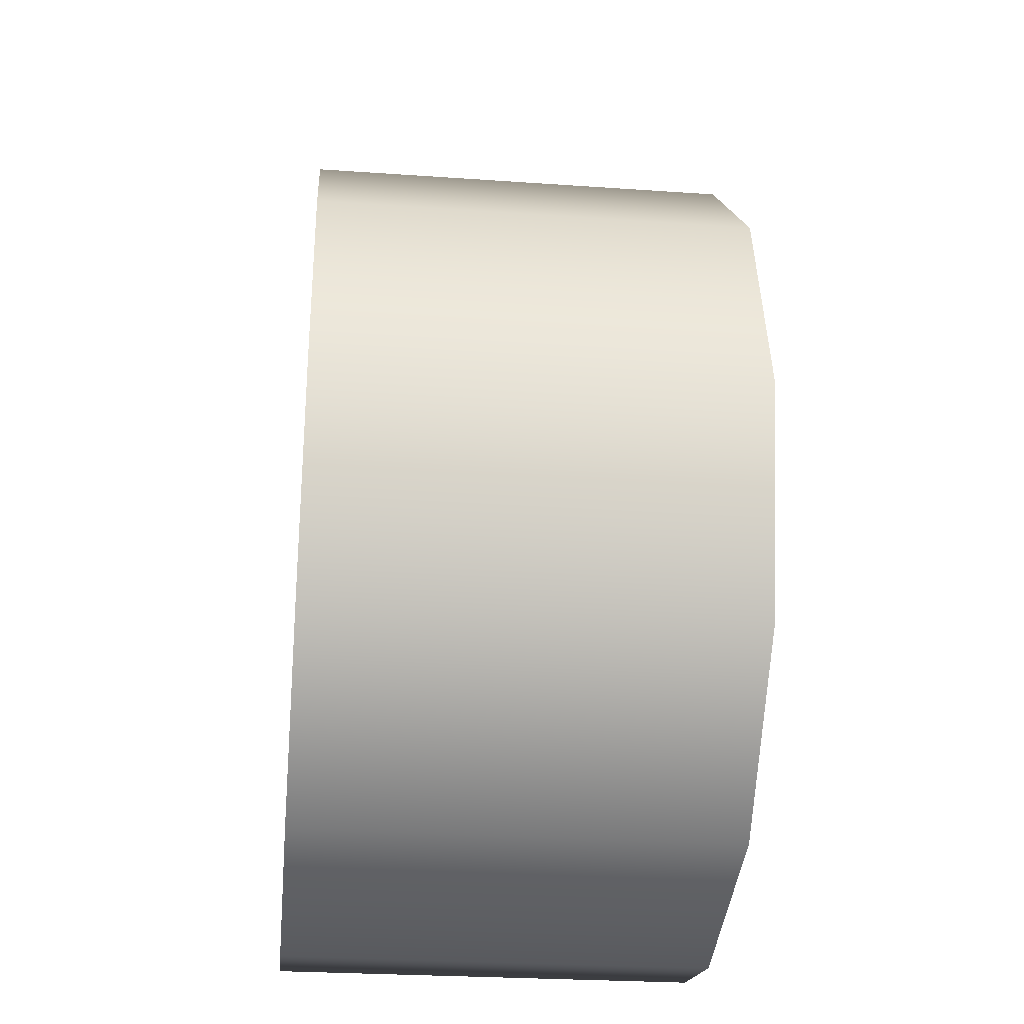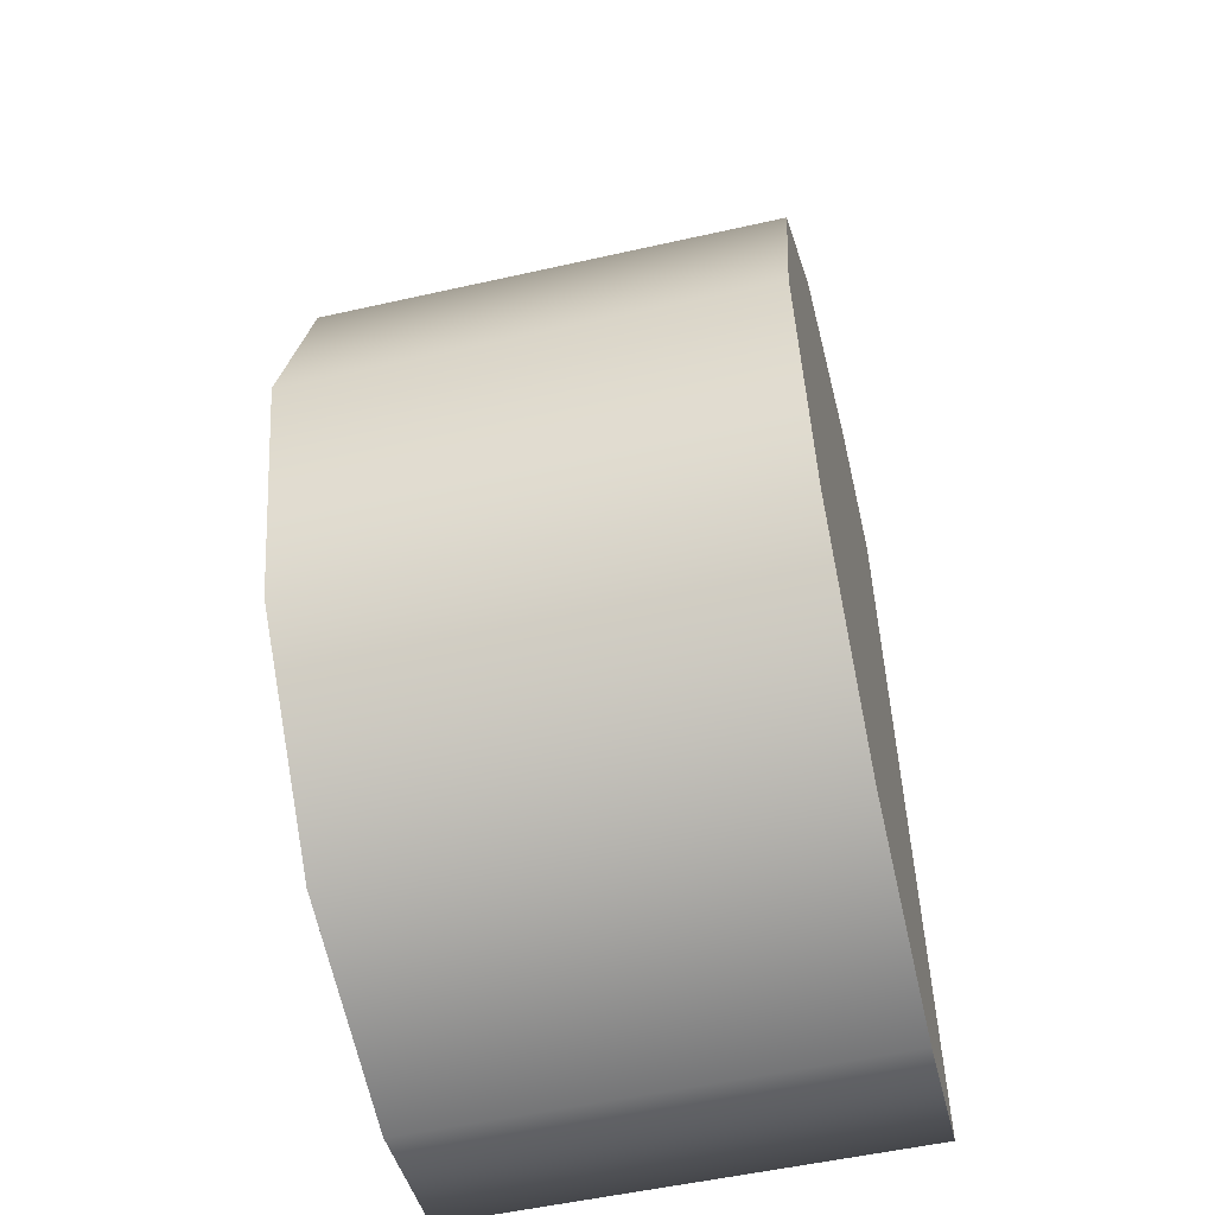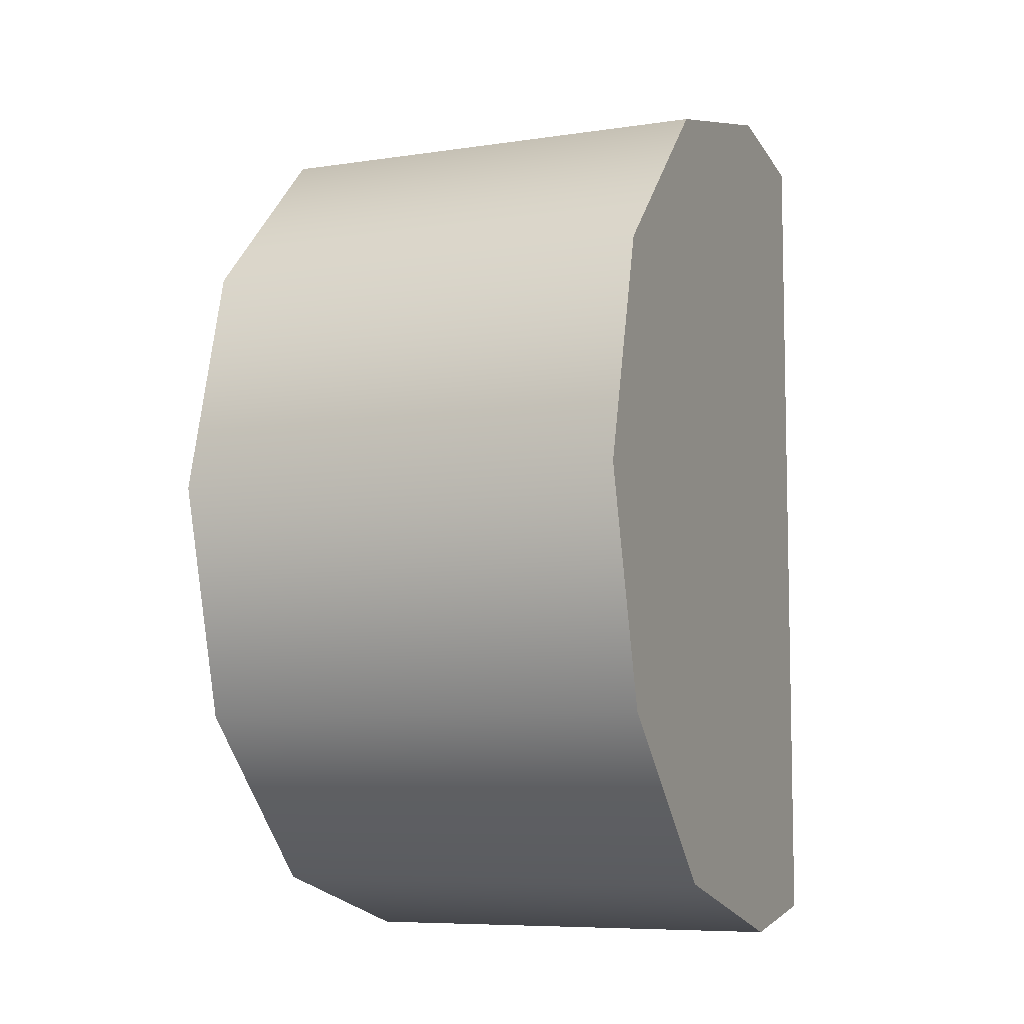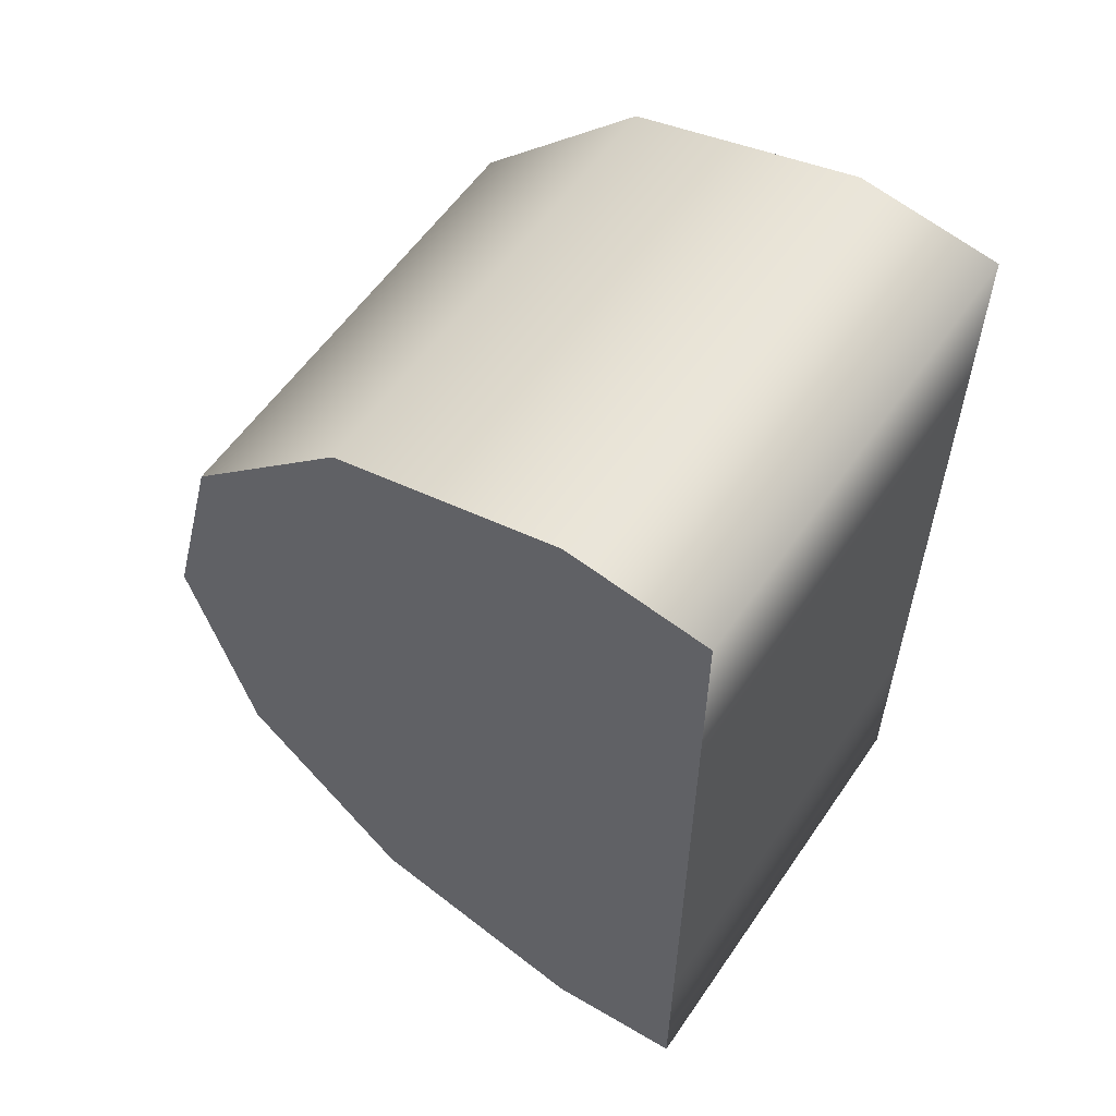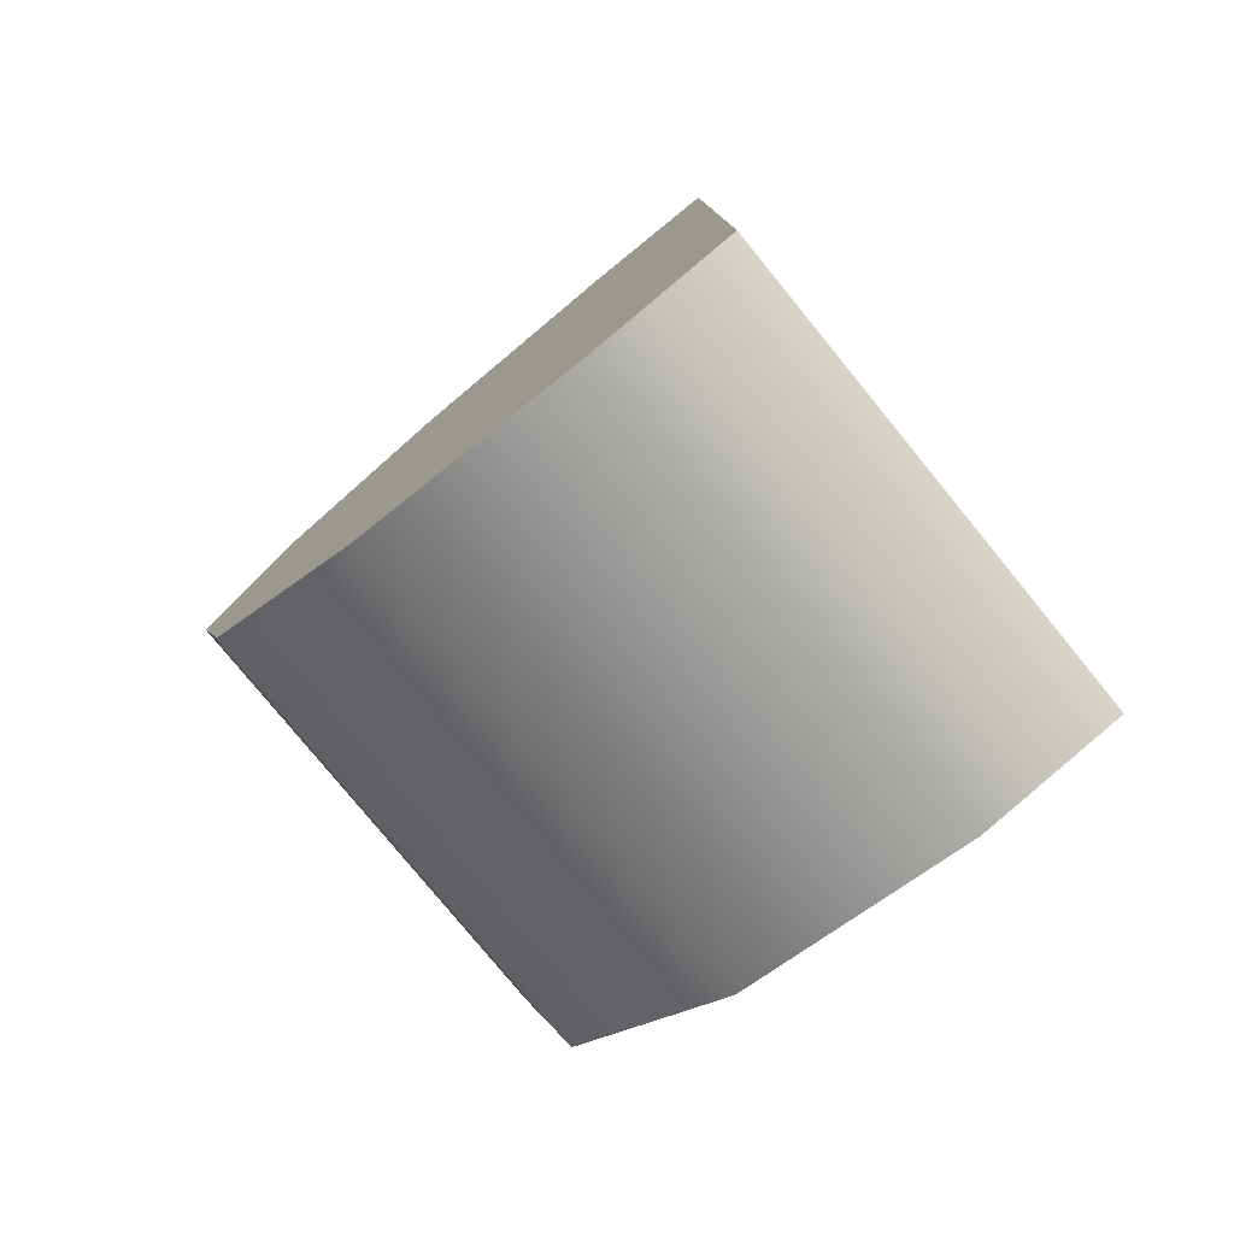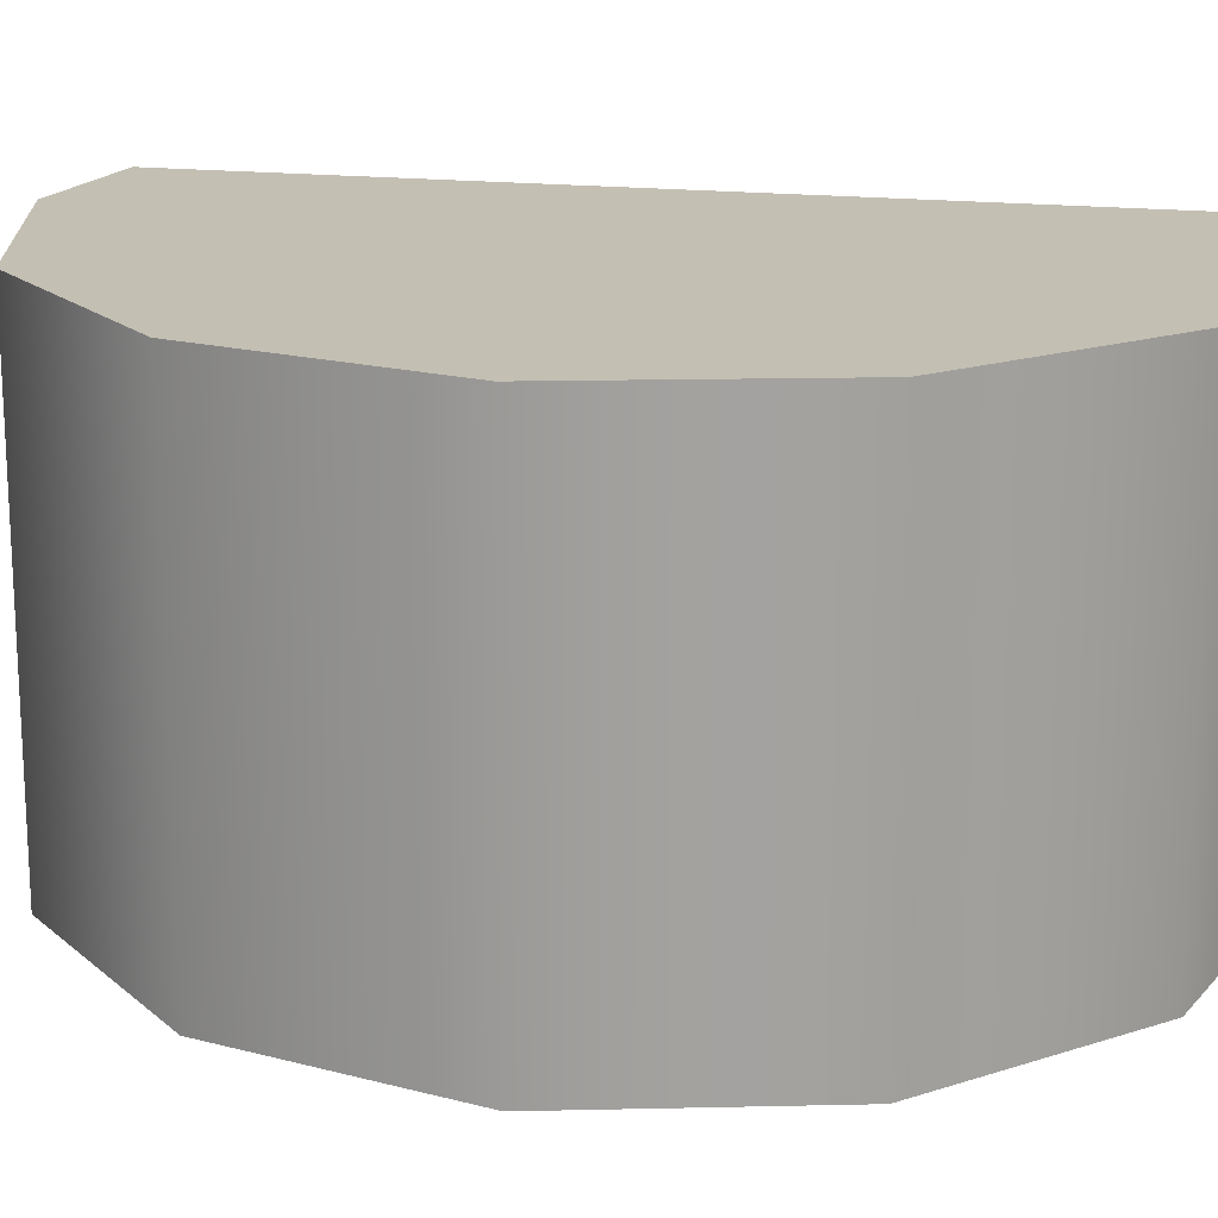
<metadata>
{"format":"obj","ext":"obj","renderer":"f3d","projection":"perspective","resolution":1024,"background":"white","views":[{"elev":-27.9,"azim":-96.0,"up":"+Z"},{"elev":-53.8,"azim":-76.5,"up":"+Z"},{"elev":-7.5,"azim":-66.9,"up":"+Z"},{"elev":57.9,"azim":34.2,"up":"+Z"},{"elev":-79.0,"azim":39.3,"up":"+Z"},{"elev":17.7,"azim":-77.5,"up":"+Y"}]}
</metadata>
<code>
g pb_Mesh130876
v -7.56 1.22 -3.127e-08
v -7.56 8.78 -3.127e-08
v -6.547 1.22 3.78
v -6.547 8.78 3.78
v -6.547 1.22 3.78
v -6.547 8.78 3.78
v -3.78 1.22 6.547
v -3.78 8.78 6.547
v -3.78 1.22 6.547
v -3.78 8.78 6.547
v 3.224e-07 1.22 7.56
v 3.224e-07 8.78 7.56
v 3.224e-07 1.22 7.56
v 3.224e-07 8.78 7.56
v 2.287 1.22 7.202
v 2.287 8.78 7.202
v 2.287 1.22 7.202
v 2.287 8.78 7.202
v 2.287 1.22 4.158
v 2.287 8.78 4.158
v 2.287 1.22 -7.113e-07
v 2.287 8.78 -7.113e-07
v 2.287 1.22 -4.158
v 2.287 8.78 -4.158
v 2.287 1.22 -7.202
v 2.287 8.78 -7.202
v 2.287 1.22 -7.202
v 2.287 8.78 -7.202
v -9.826e-08 1.22 -7.56
v -9.826e-08 8.78 -7.56
v -9.826e-08 1.22 -7.56
v -9.826e-08 8.78 -7.56
v -3.78 1.22 -6.547
v -3.78 8.78 -6.547
v -3.78 1.22 -6.547
v -3.78 8.78 -6.547
v -6.547 1.22 -3.78
v -6.547 8.78 -3.78
v -6.547 1.22 -3.78
v -6.547 8.78 -3.78
v -7.56 1.22 -3.127e-08
v -7.56 8.78 -3.127e-08
v -6.547 1.22 3.78
v -8.106e-09 1.22 -3.127e-08
v -7.56 1.22 -3.127e-08
v -3.78 1.22 6.547
v 3.224e-07 1.22 7.56
v 2.287 1.22 7.202
v 2.287 1.22 4.158
v 2.287 1.22 -7.113e-07
v -8.106e-09 1.22 -3.127e-08
v 2.287 1.22 4.158
v 2.287 1.22 -4.158
v 2.287 1.22 -7.202
v 2.287 1.22 -4.158
v -9.826e-08 1.22 -7.56
v -3.78 1.22 -6.547
v -9.826e-08 1.22 -7.56
v -6.547 1.22 -3.78
v -3.78 1.22 -6.547
v -7.56 8.78 -3.127e-08
v -8.106e-09 8.78 -3.127e-08
v -6.547 8.78 3.78
v -3.78 8.78 6.547
v 3.224e-07 8.78 7.56
v 2.287 8.78 7.202
v 2.287 8.78 4.158
v 2.287 8.78 4.158
v -8.106e-09 8.78 -3.127e-08
v 2.287 8.78 -7.113e-07
v 2.287 8.78 -4.158
v 2.287 8.78 -4.158
v 2.287 8.78 -7.202
v -9.826e-08 8.78 -7.56
v -9.826e-08 8.78 -7.56
v -3.78 8.78 -6.547
v -3.78 8.78 -6.547
v -6.547 8.78 -3.78
v -6.547 8.78 -3.78
v -7.56 8.78 -3.127e-08
g pb_Mesh130876_0
f 3 2 1
f 3 4 2
f 7 6 5
f 7 8 6
f 11 10 9
f 11 12 10
f 15 14 13
f 15 16 14
f 19 18 17
f 19 20 18
f 21 20 19
f 21 22 20
f 23 22 21
f 23 24 22
f 25 24 23
f 25 26 24
f 29 28 27
f 29 30 28
f 33 32 31
f 33 34 32
f 37 36 35
f 37 38 36
f 41 40 39
f 41 42 40
f 45 44 43
f 43 44 46
f 46 44 47
f 47 44 48
f 48 44 49
f 52 51 50
f 50 51 53
f 55 44 54
f 54 44 56
f 58 51 57
f 60 44 59
f 59 44 45
f 63 62 61
f 64 62 63
f 65 62 64
f 66 62 65
f 67 62 66
f 70 69 68
f 71 69 70
f 73 62 72
f 74 62 73
f 76 69 75
f 78 62 77
f 80 69 79

</code>
